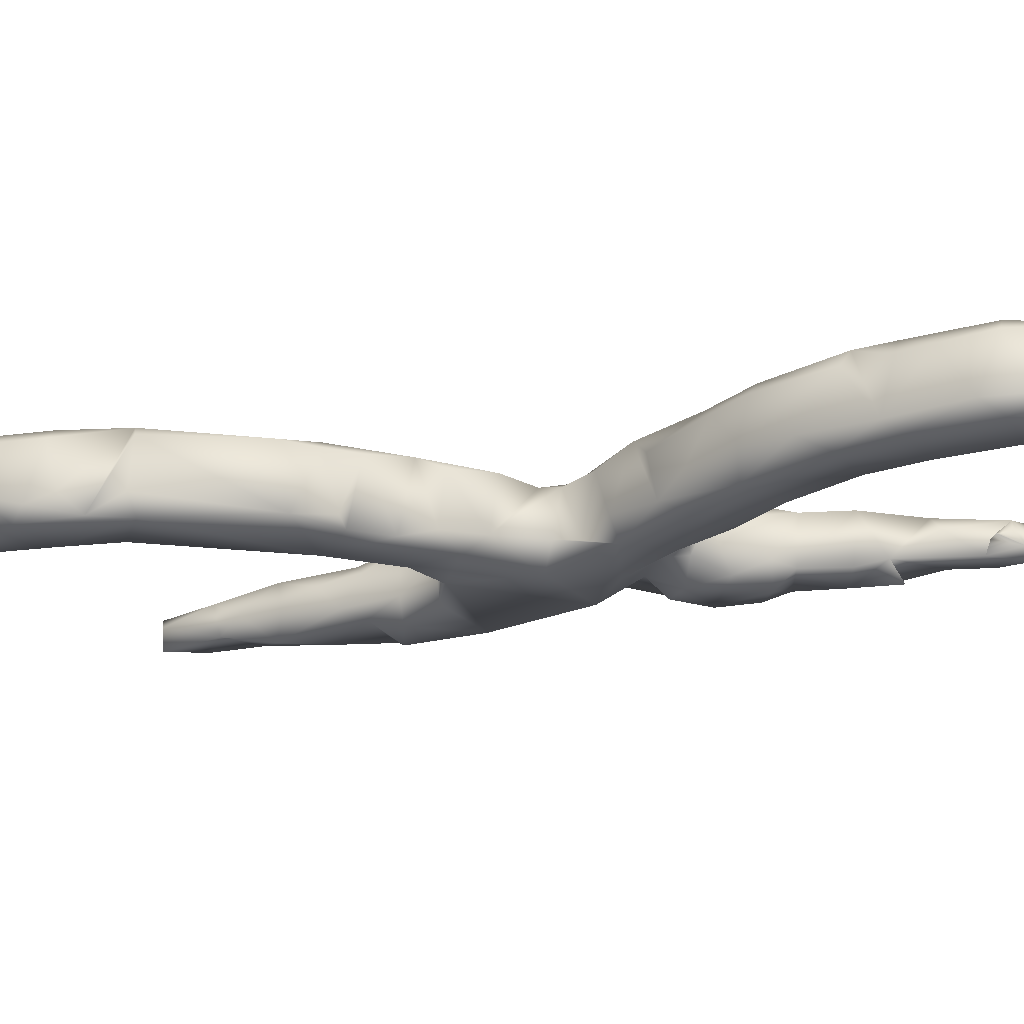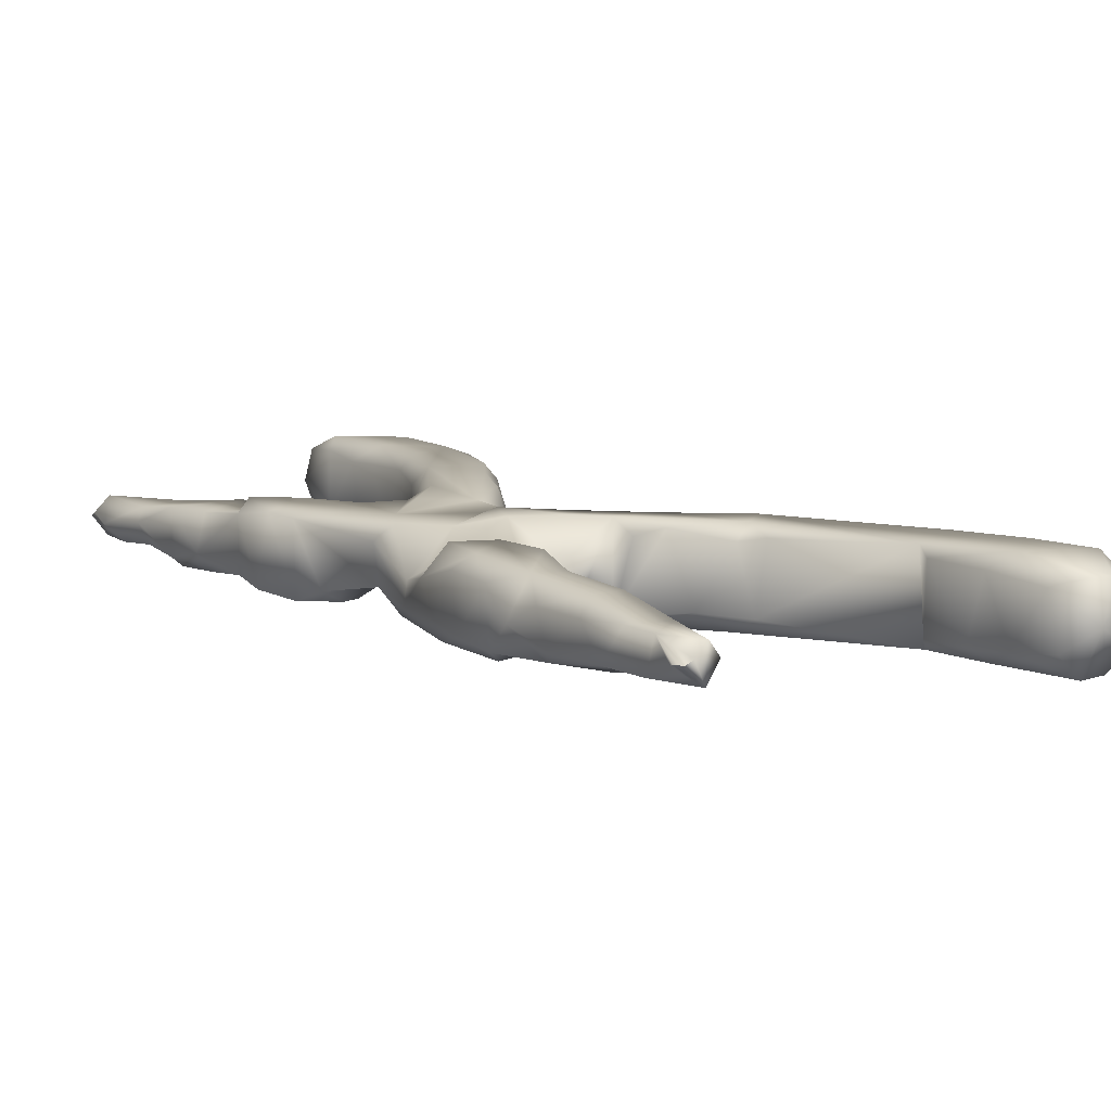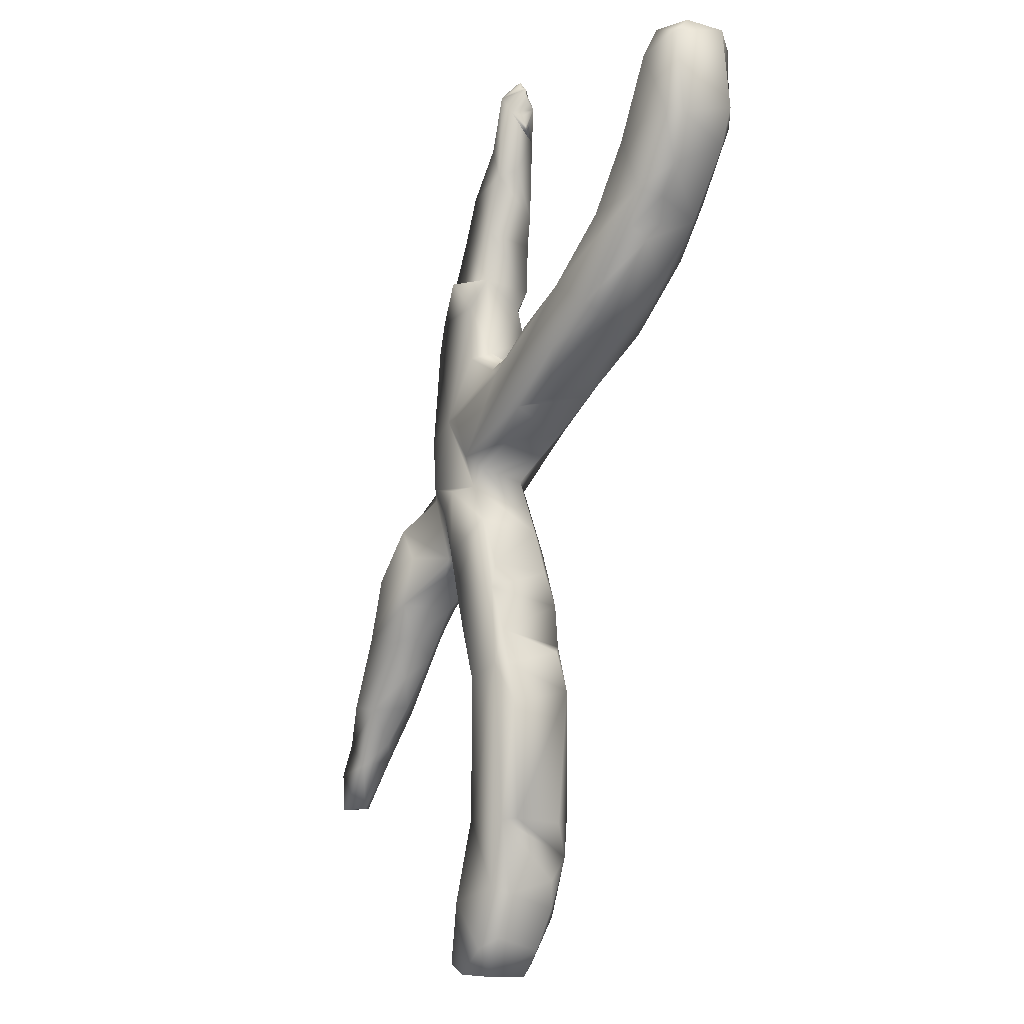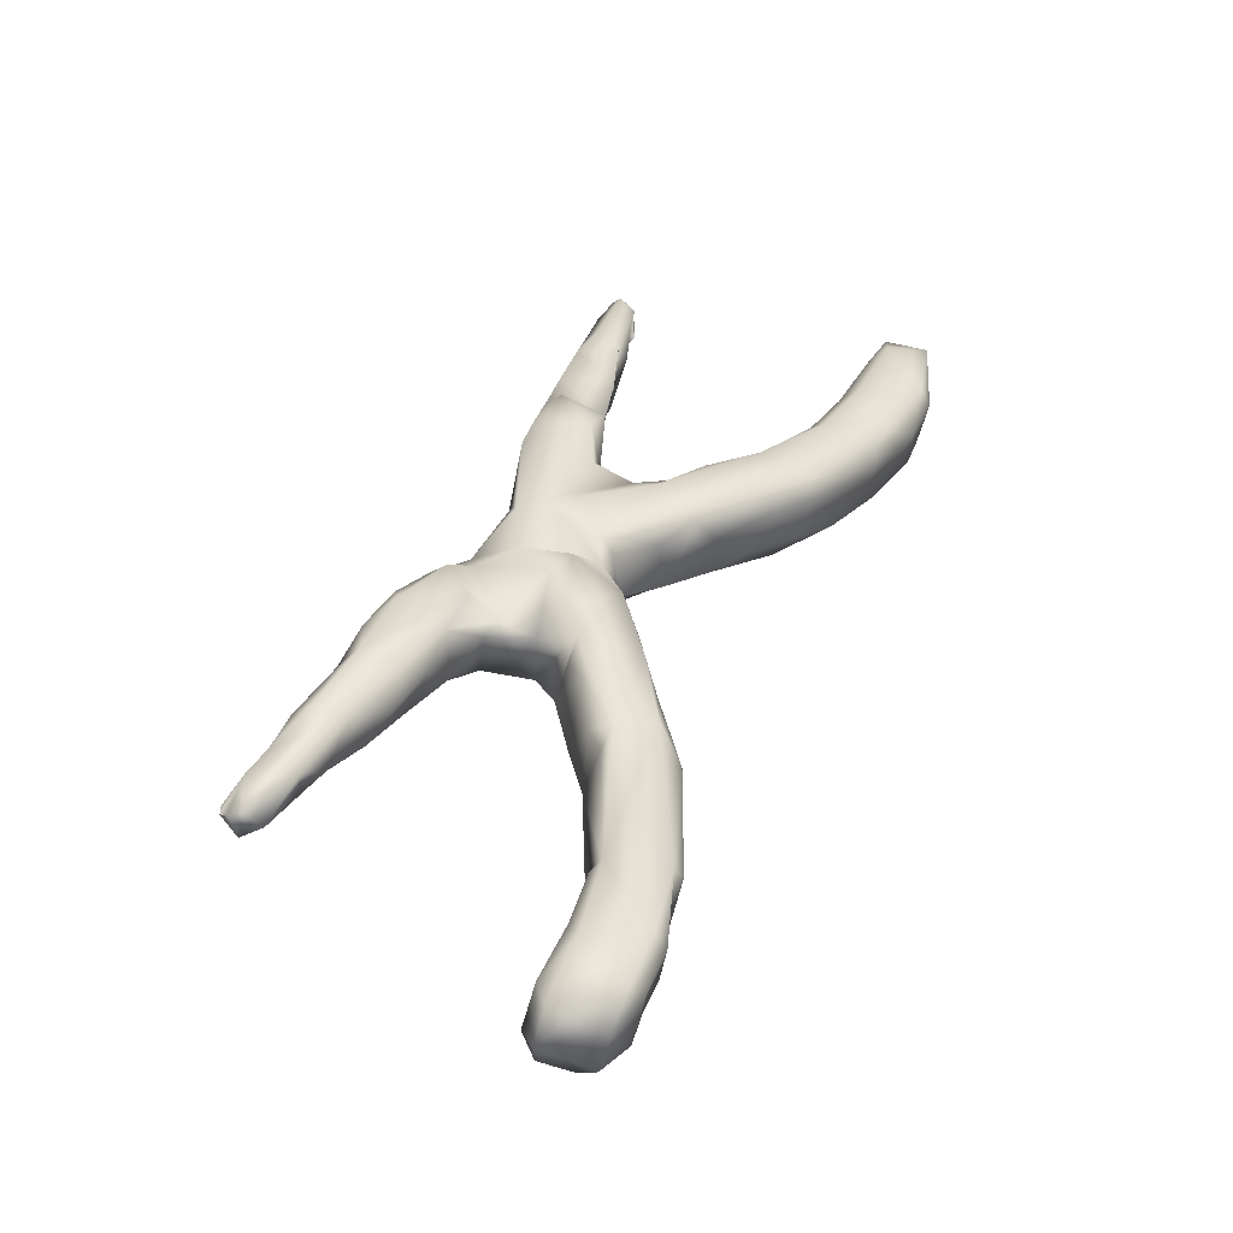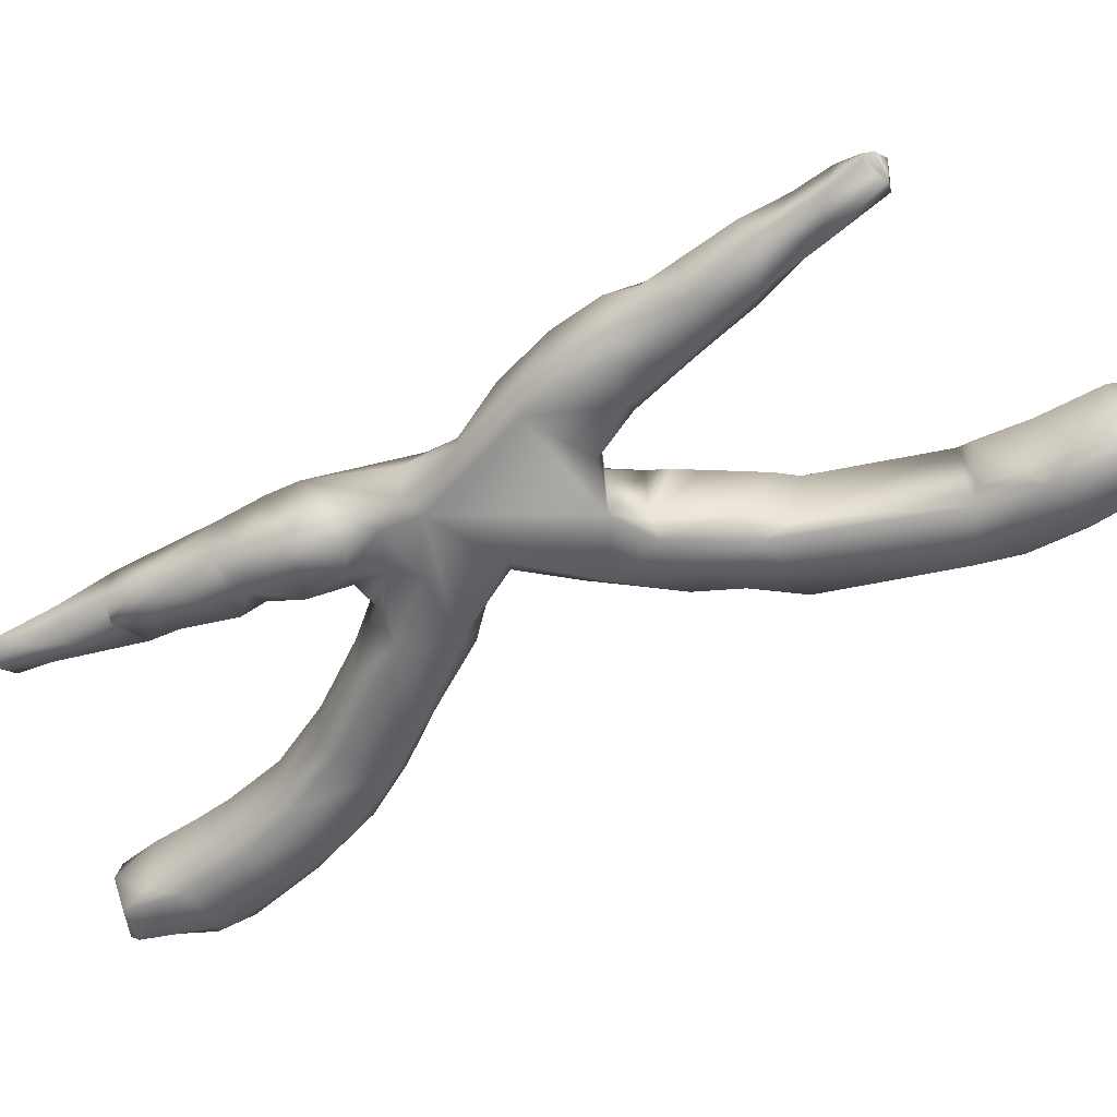
<metadata>
{"format":"obj","ext":"obj","renderer":"f3d","projection":"perspective","resolution":1024,"background":"white","views":[{"elev":-26.1,"azim":-97.0,"up":"+Y"},{"elev":9.2,"azim":121.5,"up":"+Y"},{"elev":-11.4,"azim":-127.6,"up":"+Z"},{"elev":-47.6,"azim":168.8,"up":"+Z"},{"elev":-53.7,"azim":101.0,"up":"+Y"}]}
</metadata>
<code>
v 30.01 60.37 101.3
v 31.37 60.43 97.44
v 30.07 61.3 109.6
v 30.57 65.69 109.7
v 31.5 59.11 108.2
v 30.5 66.51 99.62
v 30.26 67.45 108.1
v 37.15 65.78 87.77
v 32.59 65.97 94.75
v 39.94 59 95.82
v 34.68 65.86 91.78
v 37.41 67.6 88.91
v 35.98 59.01 92.61
v 35.86 60.37 90.55
v 31.75 59 99.88
v 36.19 60.38 106.4
v 36.26 59.03 102.8
v 38.48 66.16 101.9
v 39 60.57 100.8
v 34.81 59.57 108.7
v 36.25 66.73 106.1
v 36.01 68 92.59
v 31.69 68 100.2
v 38.43 68 98.52
v 34.39 66.52 109.7
v 34.84 68 106.6
v 35.5 63.42 109.9
v 47.55 66.27 78.94
v 46.41 59.04 80.9
v 39.49 59 87.47
v 40.58 60.96 84.4
v 44.65 62.18 80.52
v 42.05 61.15 95.74
v 43.8 59.25 91
v 44.49 61.96 91.98
v 49.22 66.11 87.47
v 40.23 66.3 98.18
v 43.85 66.43 81.54
v 44.66 67.99 82.5
v 42.76 67.99 91.63
v 43.6 66.5 92.67
v 50.04 62.16 76.91
v 53.3 60.48 75.12
v 52.02 59.01 77.69
v 53.72 65.49 74.32
v 56.31 67.81 73.57
v 49.52 60.73 87.22
v 49.33 59.01 85.52
v 56.2 60.96 82.57
v 55.08 59.13 82.24
v 56.28 65.63 82.57
v 50.06 67.97 78.9
v 49.44 68 85.48
v 55.05 67.83 82.29
v 61.4 61.41 15.81
v 63.98 61.1 13.06
v 59 61.21 23.08
v 59.4 59.12 25.62
v 60.2 60.31 20.19
v 61.17 66.63 17.15
v 61.78 59 19.31
v 58 61.04 29.16
v 58 66.62 29.5
v 59.11 59 30.11
v 58 66.99 41.73
v 58.1 59.74 43.33
v 59.04 60.39 47.69
v 58.99 66.88 45.99
v 60.03 59.41 48.42
v 59.98 66.98 49.76
v 60.63 59.29 53.01
v 61.04 60.39 56.68
v 61.28 67.59 54.5
v 63.09 59.01 59.06
v 61.53 66.82 57.3
v 62.34 60.75 61.42
v 63.19 67.45 62.37
v 57.68 61.1 71.56
v 59.19 59 72.74
v 61.98 60.51 69.75
v 64 66.79 68.26
v 59.82 59 78.06
v 61.84 62.39 79.26
v 66.53 59.04 74.05
v 64.96 64.9 82.02
v 64.17 60.3 95.3
v 63.71 65.91 95.73
v 64.59 65.79 90.46
v 61.92 63.57 103.3
v 63.05 60.82 98.42
v 63.14 65.23 102.5
v 61.02 61.89 110.7
v 61 63 108
v 61 63 108.5
v 61 62.6 111.4
v 61 63 108
v 61 63 108.5
v 61 63.4 109.6
v 62.16 61.2 107.2
v 62.69 61.24 112.4
v 61.45 62.6 107.6
v 61.5 64.64 109.8
v 61 63 112.5
v 61 63 113
v 61 63 112.5
v 61 63 113
v 61.67 62.67 113.3
v 62 63 114
v 61.67 63.33 113.3
v 62 63 114
v 62.5 63 114
v 62.5 63 114
v 63 63 114
v 63.33 63.33 113.3
v 63 63 114
v 63.93 65.83 13.08
v 59.47 66.54 21.71
v 60.71 68 22.41
v 59.07 67.84 29.44
v 60.16 68 46.05
v 65.15 67.17 66.28
v 59.78 66.52 70.7
v 65.55 68.02 69.66
v 60.07 68.02 77.95
v 62.9 65.02 111.9
v 65.37 59.01 14.36
v 68.72 59.08 14.99
v 69.47 63.28 13.12
v 70.22 61.12 16.22
v 65.93 59.03 23.2
v 67.48 66.38 23.26
v 68.13 60.59 20.83
v 69.89 65.99 17.3
v 64.76 59.29 29.16
v 65.42 60.36 43.5
v 66.79 60.46 24.86
v 65.98 60.37 28.76
v 64.9 59.01 46.37
v 65.05 66.9 42.69
v 66.83 60.67 48.19
v 66.06 66.57 44.88
v 66.44 59 54.51
v 68.01 59.82 55.02
v 68 66.6 53.21
v 66.56 59.02 66.98
v 70.48 64.25 58.23
v 69.73 59.08 58.18
v 64.12 61.45 67.35
v 66.3 61.19 77.39
v 67.95 59.03 80.21
v 71.23 59.32 79.37
v 70.24 61.09 76.89
v 73.03 60.39 80.35
v 65.05 61.04 87.81
v 65.7 59.55 84.21
v 65.24 61.17 80.33
v 67.65 59.05 88.46
v 72.07 59.1 83.78
v 71.52 59.61 88.21
v 64.6 60.08 90.04
v 70.58 60.47 90.94
v 68.18 60.01 95.86
v 69.48 61.79 96.5
v 70.55 65.83 91.05
v 66.26 59.81 100.7
v 66.34 63.4 105.7
v 67.63 60.81 100.8
v 64.34 61.09 109
v 65.97 61.41 104.7
v 64.76 62.65 111.1
v 62.91 68.01 16
v 67.3 66.89 13.28
v 69.28 66.89 14.34
v 66.93 67.99 20.87
v 64.97 67.51 29.67
v 65.98 66.62 28.59
v 64.23 68 44.71
v 66.92 67.35 50.74
v 67.38 67.94 55.42
v 68.3 67.94 59.02
v 70.03 67.65 63.83
v 68.11 68.02 66.12
v 70.24 67.03 74.71
v 72.82 66.94 67.22
v 67.55 68.01 74.49
v 62.06 66.92 79.06
v 65.94 66.98 81.17
v 66.14 66.99 87.29
v 69.26 67.18 90.73
v 69.15 65.46 95.77
v 65.04 64.67 106.2
v 67.49 65.32 100.9
v 77.7 61.25 54.61
v 79.79 59 55.17
v 75.28 63.68 57.88
v 74.01 64.16 59.81
v 74.94 59.37 58.12
v 80.3 59 63.33
v 72.53 59 72.64
v 77.02 60.85 69.25
v 76.74 62.91 69.13
v 72.94 61.26 74.57
v 73.44 65.14 74.8
v 71.83 66.51 86.74
v 78.97 66.91 54.76
v 79.34 66.86 63.35
v 77.14 67 59.92
v 76.35 64.29 66.8
v 73.29 66.87 72.69
v 72.86 66.34 83.41
v 81.58 61.29 49.19
v 82.67 64.02 46.83
v 84.73 62.28 43.69
v 87.24 59.86 43.47
v 84.23 58.94 55.62
v 80.21 64.59 51.19
v 81.12 60.06 51.79
v 86.07 59.96 55.2
v 87.9 62.69 52.6
v 82.48 61.19 62.67
v 84.19 60.51 59.36
v 83.64 65.46 60.37
v 86.19 65.31 55.56
v 80.61 63.96 65.22
v 86.46 65.89 43.28
v 82.18 66.05 50.68
v 86.2 66.46 51.51
v 83.51 66.98 58.05
v 94.32 64.64 32.07
v 87.78 62.86 39.63
v 89.97 64.81 37.09
v 89.77 61.25 37.89
v 92.25 63.02 32.23
v 94.25 61.24 32.32
v 94.13 61.39 37.14
v 92.81 64.69 39.66
v 95.45 62.6 34.4
v 95.4 63.4 32.6
v 87.49 60.06 49.2
v 88.83 61.3 48.58
v 91.59 61.29 42.33
v 91.31 64.47 44.14
v 88.5 64.47 49.57
v 94.54 64.7 36.17
v 89.83 66.07 43.88
v 96 63 33
v 96 63 33.5
v 96 63 34
v 96 63 33
v 96 63 33.5
v 96 63 34
f 1 2 15
f 1 15 3
f 6 2 1
f 7 26 23
f 14 31 30
f 32 31 8
f 2 13 15
f 9 14 2
f 14 9 11
f 14 11 12
f 14 30 13
f 14 8 31
f 16 17 19
f 19 17 10
f 18 19 37
f 3 5 20
f 5 17 20
f 16 19 18
f 22 9 23
f 22 11 9
f 8 14 12
f 22 12 11
f 24 23 26
f 21 18 24
f 24 22 23
f 25 7 4
f 26 7 25
f 27 16 21
f 26 21 24
f 30 31 29
f 10 30 34
f 34 30 29
f 35 33 34
f 34 29 48
f 35 48 47
f 19 33 37
f 52 28 38
f 22 39 12
f 53 39 22
f 24 41 40
f 37 33 41
f 42 29 32
f 42 32 28
f 43 44 29
f 43 79 44
f 82 29 44
f 36 49 51
f 49 47 48
f 52 45 28
f 123 46 52
f 53 52 39
f 53 36 51
f 56 126 55
f 57 59 58
f 55 59 60
f 60 59 117
f 55 126 61
f 58 64 62
f 58 61 64
f 68 66 67
f 70 67 69
f 73 71 72
f 69 138 71
f 75 72 76
f 122 80 78
f 79 78 80
f 79 80 148
f 78 79 43
f 83 49 82
f 82 79 84
f 82 149 83
f 51 83 186
f 85 83 156
f 87 160 86
f 98 94 92
f 98 92 102
f 92 99 100
f 92 93 101
f 102 99 101
f 102 96 97
f 102 97 98
f 99 90 168
f 103 92 100
f 104 100 107
f 106 125 105
f 109 104 107
f 108 100 111
f 110 125 109
f 114 113 100
f 115 125 112
f 171 116 60
f 117 59 57
f 60 117 118
f 57 58 119
f 63 58 62
f 63 66 65
f 65 66 68
f 119 65 120
f 70 71 73
f 70 120 68
f 73 177 120
f 75 76 77
f 77 76 121
f 77 179 73
f 123 122 46
f 76 148 81
f 148 80 81
f 78 43 46
f 124 123 53
f 186 124 51
f 91 90 89
f 91 89 102
f 125 91 102
f 126 128 127
f 133 129 128
f 130 132 136
f 136 132 131
f 132 129 133
f 64 130 134
f 175 137 176
f 130 136 137
f 175 135 134
f 74 138 142
f 142 140 143
f 178 143 140
f 147 142 143
f 146 147 179
f 79 145 199
f 145 147 199
f 199 147 198
f 156 83 149
f 84 79 199
f 149 84 152
f 152 150 149
f 151 150 152
f 85 154 88
f 157 155 158
f 161 157 159
f 160 161 162
f 162 161 163
f 163 161 164
f 167 90 165
f 162 86 160
f 165 163 167
f 166 170 168
f 191 170 166
f 169 90 167
f 100 168 170
f 170 125 114
f 172 116 171
f 174 173 172
f 173 133 128
f 174 171 118
f 131 133 174
f 175 118 120
f 174 118 175
f 175 176 174
f 176 131 174
f 178 141 177
f 179 143 144
f 180 179 77
f 182 181 180
f 183 121 123
f 186 85 187
f 188 85 88
f 187 85 188
f 190 88 87
f 164 161 159
f 189 164 204
f 192 87 91
f 191 91 125
f 194 193 217
f 216 211 193
f 195 147 146
f 197 147 195
f 193 197 195
f 198 197 194
f 200 199 198
f 201 200 224
f 208 201 224
f 204 158 210
f 159 158 204
f 216 193 205
f 226 216 205
f 181 196 146
f 208 196 181
f 208 206 196
f 207 196 206
f 181 184 208
f 203 201 209
f 201 208 184
f 224 206 208
f 210 203 209
f 210 209 183
f 210 202 203
f 211 214 217
f 212 213 211
f 194 217 215
f 198 194 215
f 221 198 215
f 220 198 221
f 222 220 221
f 221 215 218
f 221 218 223
f 224 200 220
f 225 212 226
f 230 213 225
f 212 211 216
f 226 212 216
f 207 227 205
f 245 225 226
f 223 227 228
f 224 228 206
f 222 223 228
f 231 232 230
f 233 232 231
f 238 234 229
f 240 239 241
f 236 241 235
f 243 219 240
f 231 230 225
f 236 231 225
f 229 233 231
f 244 229 231
f 243 242 245
f 245 242 236
f 234 246 247
f 248 234 247
f 238 246 234
f 244 249 238
f 3 15 5
f 6 1 3
f 6 9 2
f 4 7 3
f 6 3 7
f 23 6 7
f 10 15 13
f 13 2 14
f 17 15 10
f 4 3 27
f 5 15 17
f 27 3 20
f 20 17 16
f 27 20 16
f 23 9 6
f 37 24 18
f 25 4 27
f 25 21 26
f 21 25 27
f 18 21 16
f 32 29 31
f 10 13 30
f 33 10 34
f 41 33 35
f 48 35 34
f 36 35 47
f 33 19 10
f 38 28 32
f 38 32 8
f 12 39 8
f 8 39 38
f 39 52 38
f 24 40 22
f 41 53 40
f 40 53 22
f 41 35 36
f 41 36 53
f 37 41 24
f 43 29 42
f 45 43 42
f 46 43 45
f 48 29 82
f 36 47 49
f 50 48 82
f 49 48 50
f 28 45 42
f 52 46 45
f 53 123 52
f 54 53 51
f 54 124 53
f 58 59 61
f 55 61 59
f 64 66 62
f 66 64 138
f 67 66 69
f 69 66 138
f 70 69 71
f 72 71 74
f 76 72 74
f 122 81 80
f 79 148 145
f 82 44 79
f 49 50 82
f 51 49 83
f 87 86 90
f 88 160 87
f 89 90 99
f 102 92 95
f 92 101 99
f 92 94 93
f 96 102 101
f 168 100 99
f 105 102 95
f 103 95 92
f 104 103 100
f 105 125 102
f 106 109 125
f 110 109 107
f 108 107 100
f 110 112 125
f 113 111 100
f 115 114 125
f 116 55 60
f 116 56 55
f 60 118 171
f 63 119 58
f 117 57 119
f 118 117 119
f 120 118 119
f 63 62 66
f 119 63 65
f 68 120 65
f 68 67 70
f 120 70 73
f 73 179 177
f 73 72 75
f 73 75 77
f 121 76 81
f 122 123 81
f 46 122 78
f 124 54 51
f 186 83 85
f 87 90 91
f 89 99 102
f 116 128 56
f 61 126 127
f 126 56 128
f 128 129 127
f 130 61 127
f 130 127 132
f 129 132 127
f 130 64 61
f 175 134 137
f 134 130 137
f 138 64 134
f 138 134 135
f 139 135 175
f 139 141 135
f 135 140 138
f 74 71 138
f 138 140 142
f 178 144 143
f 145 76 74
f 145 74 147
f 147 74 142
f 179 147 143
f 76 145 148
f 149 82 84
f 150 156 149
f 152 84 199
f 153 151 152
f 85 156 155
f 155 156 150
f 154 155 157
f 155 150 158
f 158 150 151
f 160 154 157
f 161 160 157
f 157 158 159
f 90 86 162
f 165 90 162
f 166 169 167
f 165 162 163
f 169 168 90
f 166 168 169
f 170 114 100
f 174 172 171
f 172 128 116
f 172 173 128
f 133 131 132
f 173 174 133
f 177 175 120
f 176 137 136
f 131 176 136
f 177 139 175
f 177 141 139
f 141 140 135
f 179 178 177
f 141 178 140
f 179 144 178
f 182 180 77
f 180 146 179
f 180 181 146
f 121 182 77
f 123 121 81
f 121 184 182
f 184 181 182
f 183 184 121
f 186 187 183
f 124 186 185
f 124 185 123
f 186 183 185
f 123 185 183
f 209 184 183
f 85 155 154
f 188 183 187
f 204 183 188
f 204 210 183
f 88 154 160
f 88 189 188
f 88 164 189
f 190 164 88
f 164 190 163
f 189 204 188
f 191 192 91
f 192 166 167
f 192 191 166
f 192 190 87
f 192 167 163
f 190 192 163
f 191 125 170
f 198 147 197
f 146 196 195
f 197 193 194
f 202 152 199
f 153 152 202
f 210 153 202
f 200 202 199
f 203 202 200
f 153 158 151
f 153 210 158
f 205 193 195
f 205 195 196
f 207 205 196
f 184 209 201
f 203 200 201
f 204 164 159
f 214 211 213
f 213 230 214
f 214 230 232
f 217 193 211
f 218 217 239
f 215 217 218
f 239 219 218
f 219 223 218
f 200 198 220
f 212 225 213
f 205 227 226
f 227 245 226
f 228 227 207
f 223 219 227
f 227 243 245
f 206 228 207
f 224 220 222
f 224 222 228
f 223 222 221
f 229 234 233
f 234 232 233
f 235 232 234
f 235 241 232
f 237 235 234
f 244 235 237
f 239 217 214
f 241 214 232
f 241 239 214
f 242 240 241
f 236 242 241
f 219 239 240
f 236 244 231
f 236 235 244
f 229 244 238
f 242 243 240
f 245 236 225
f 243 227 219
f 248 237 234
f 244 250 249
f 251 250 244
f 251 244 237

</code>
